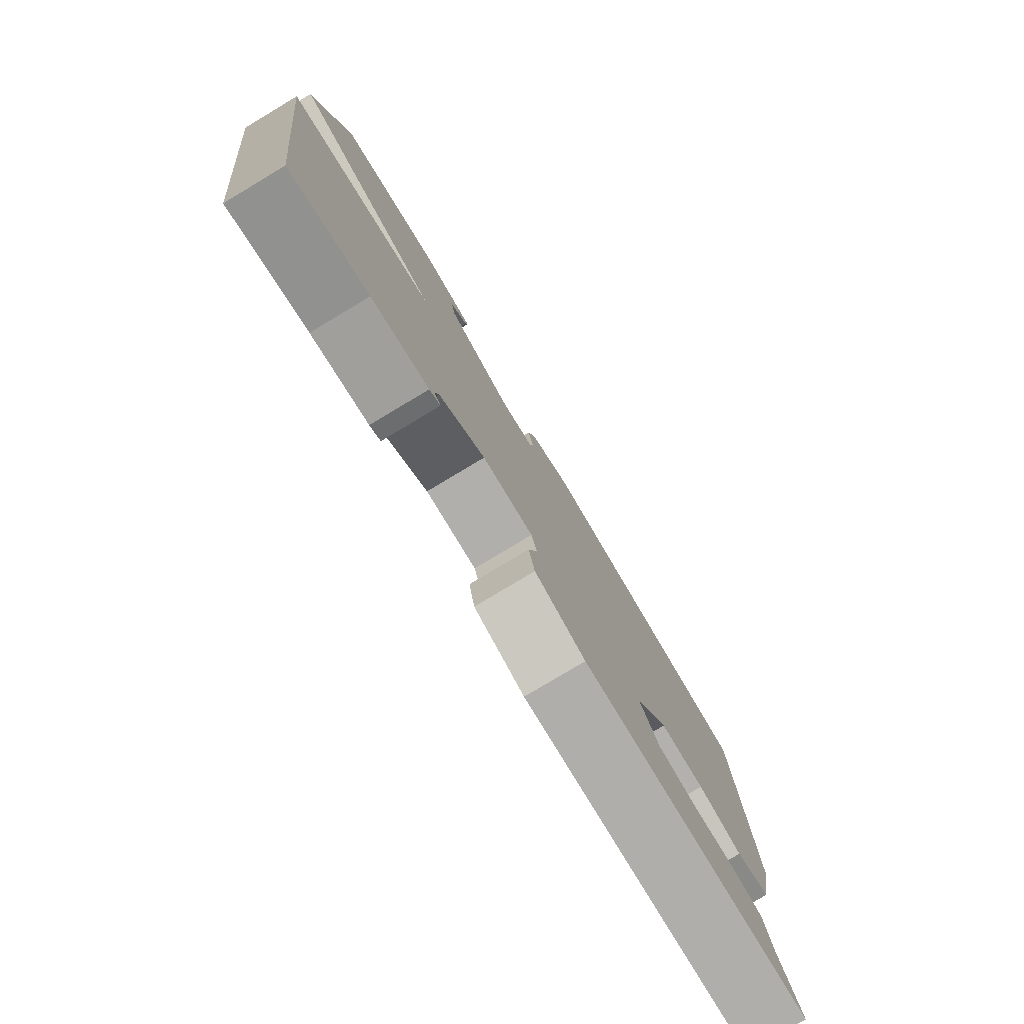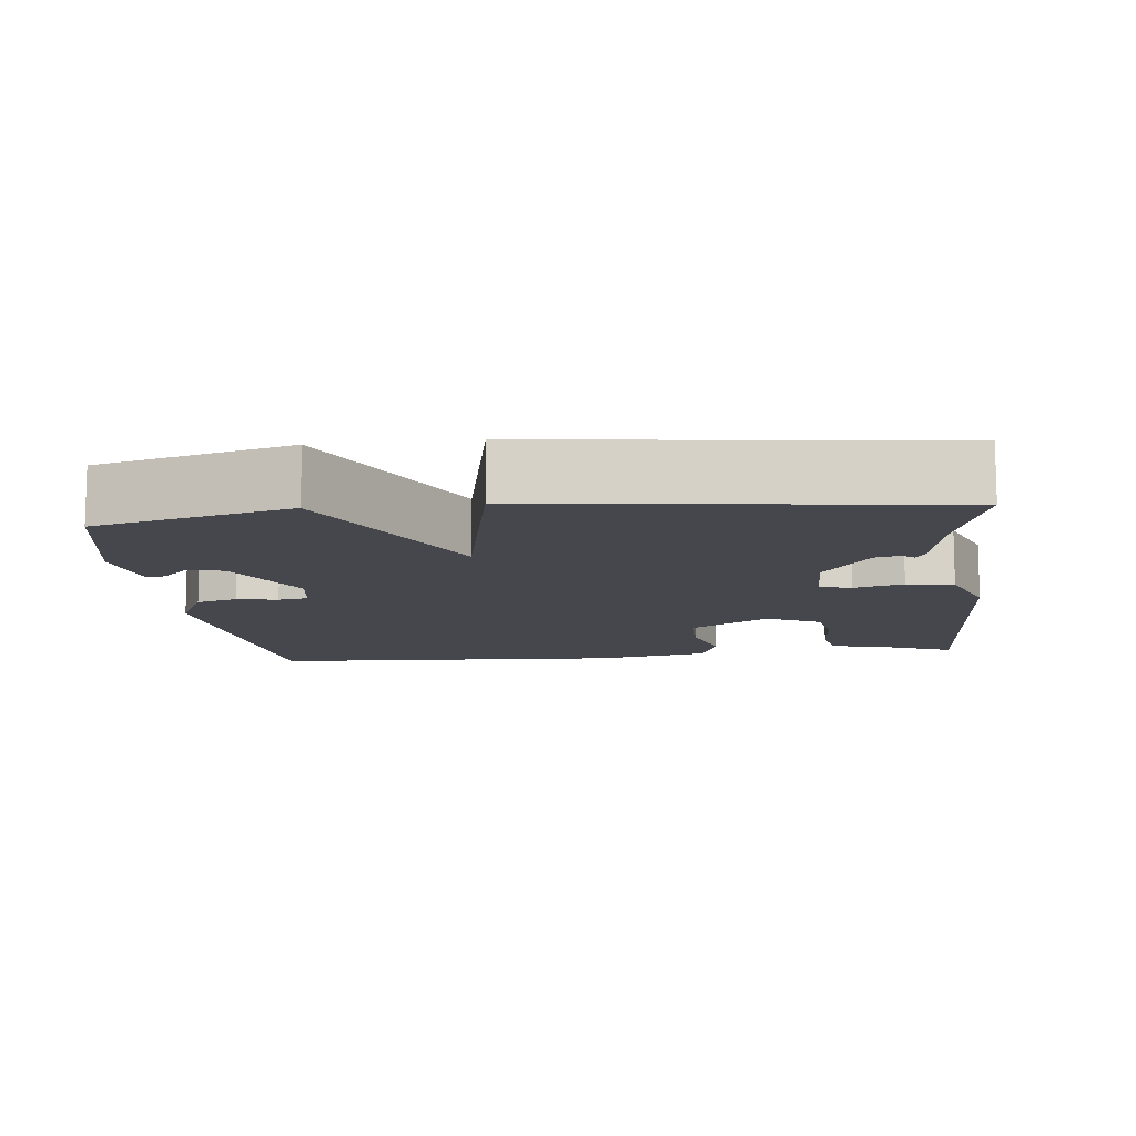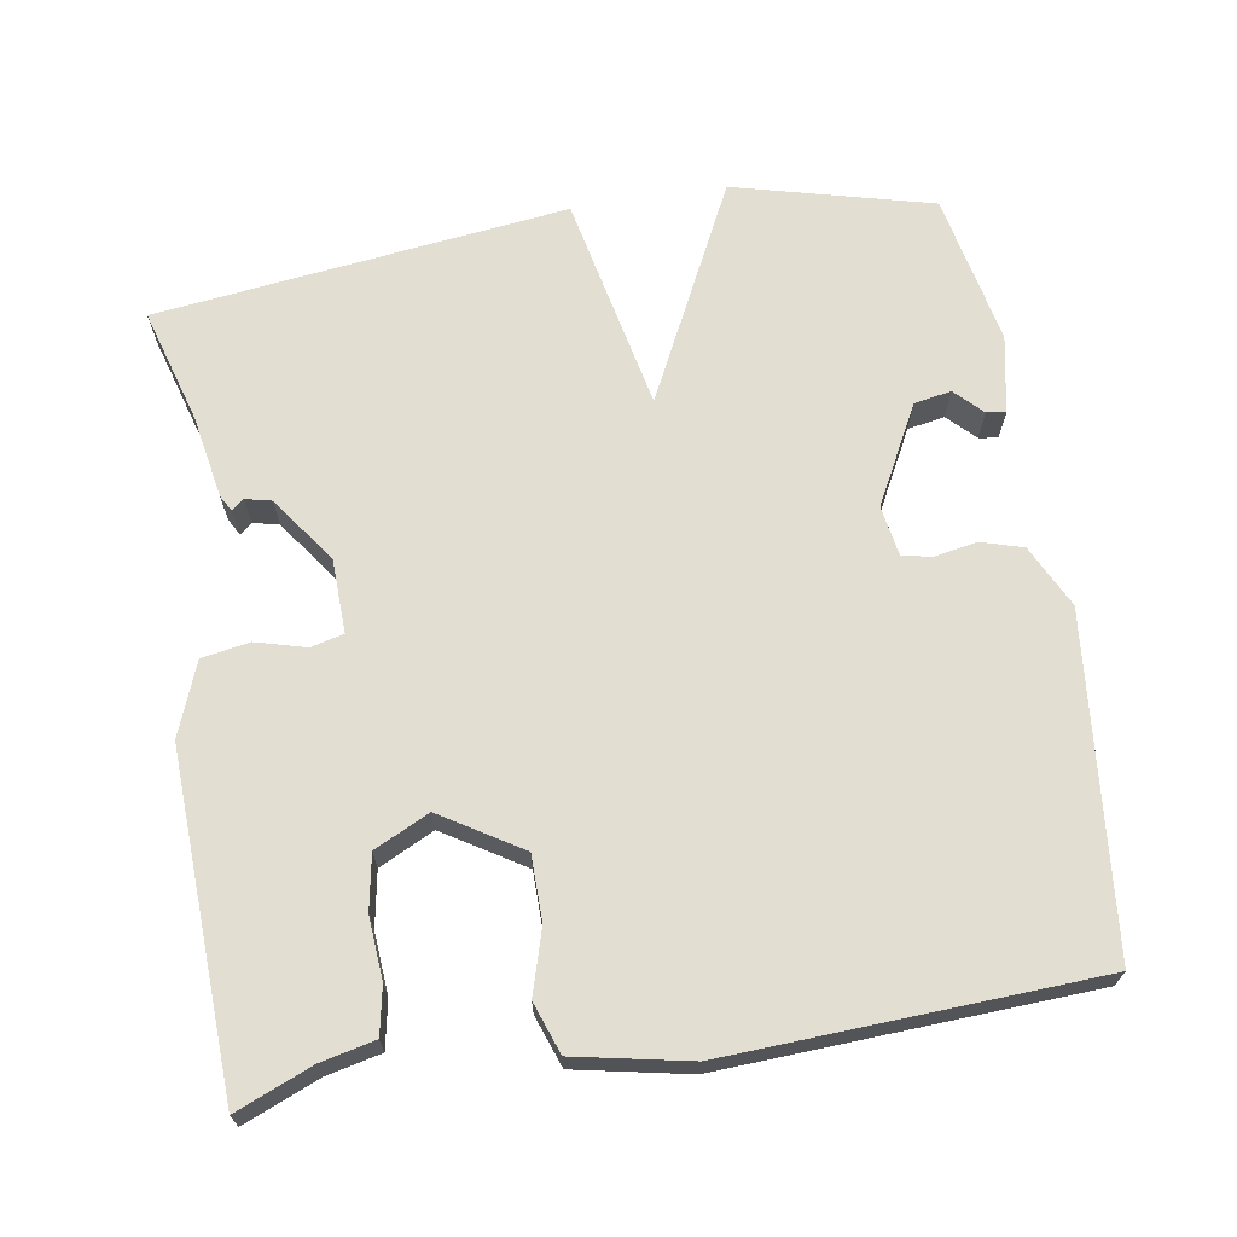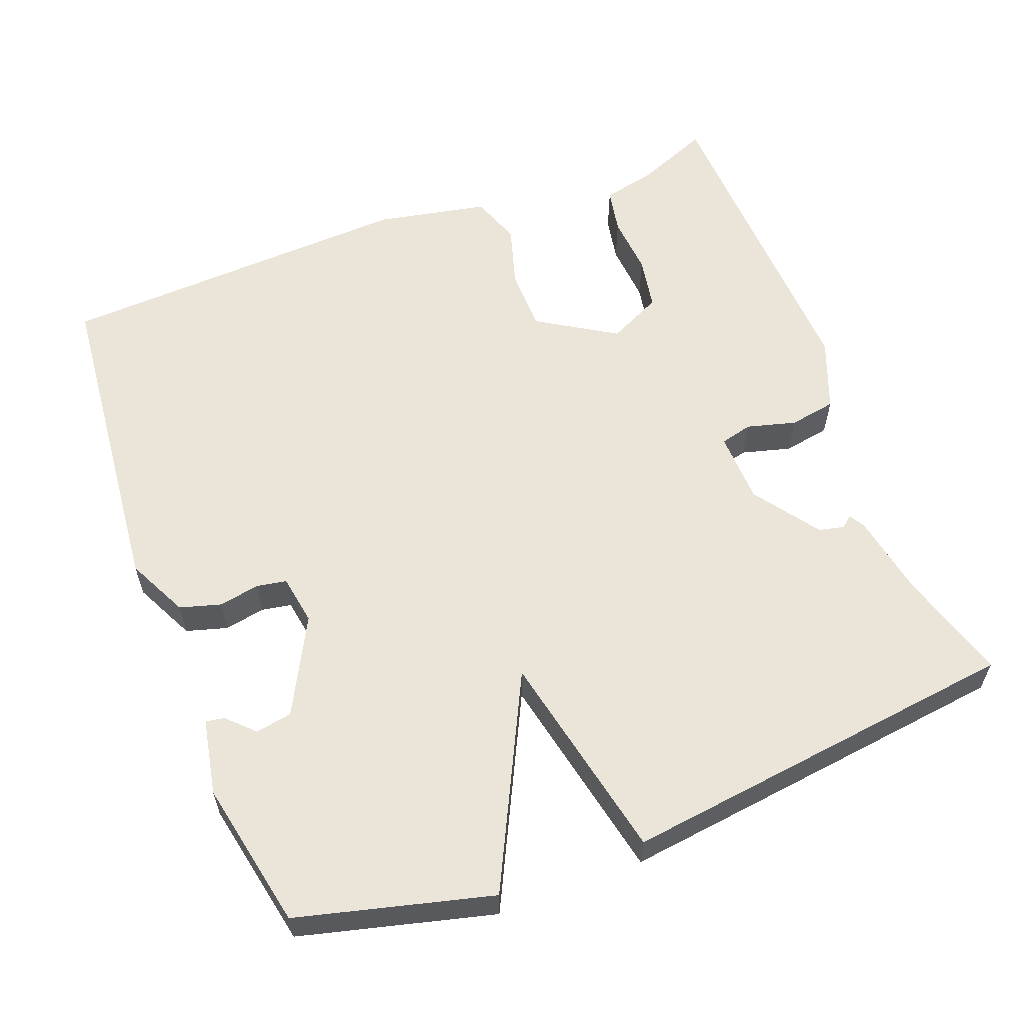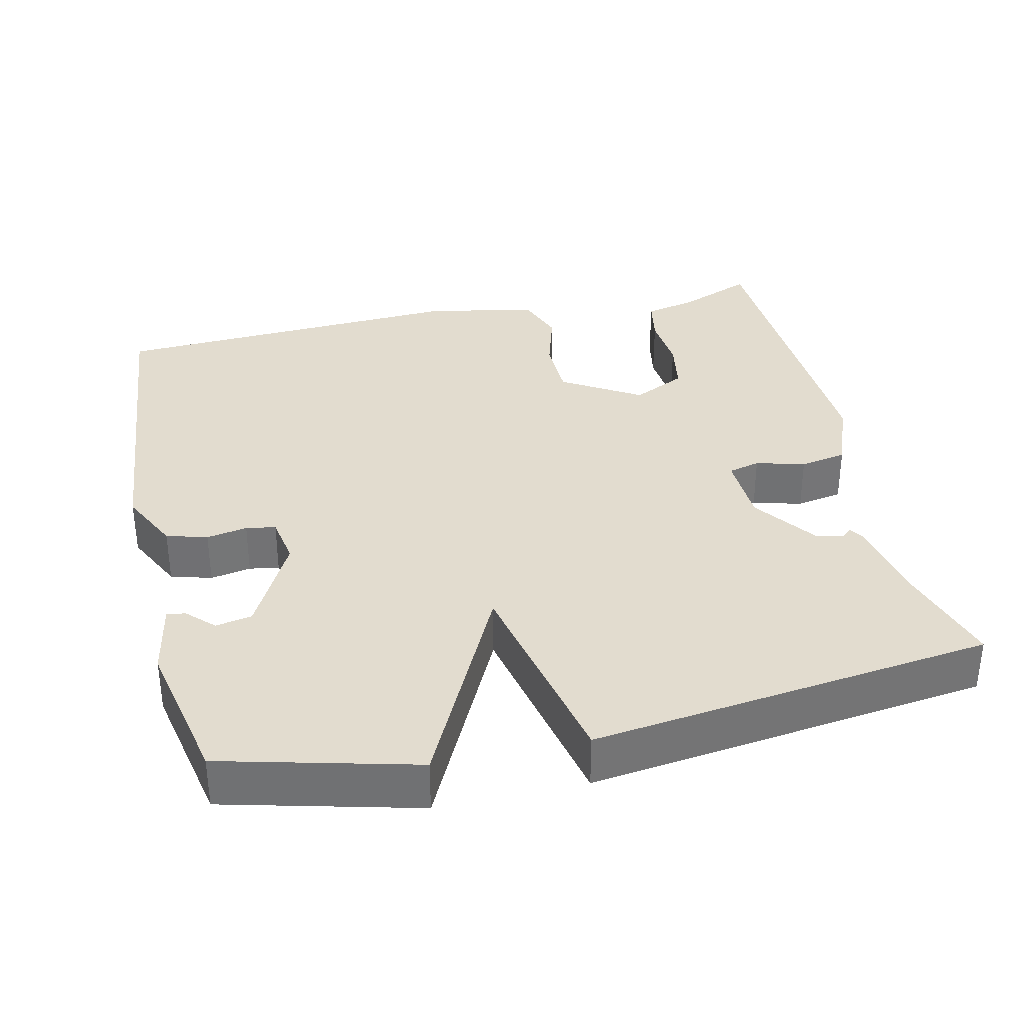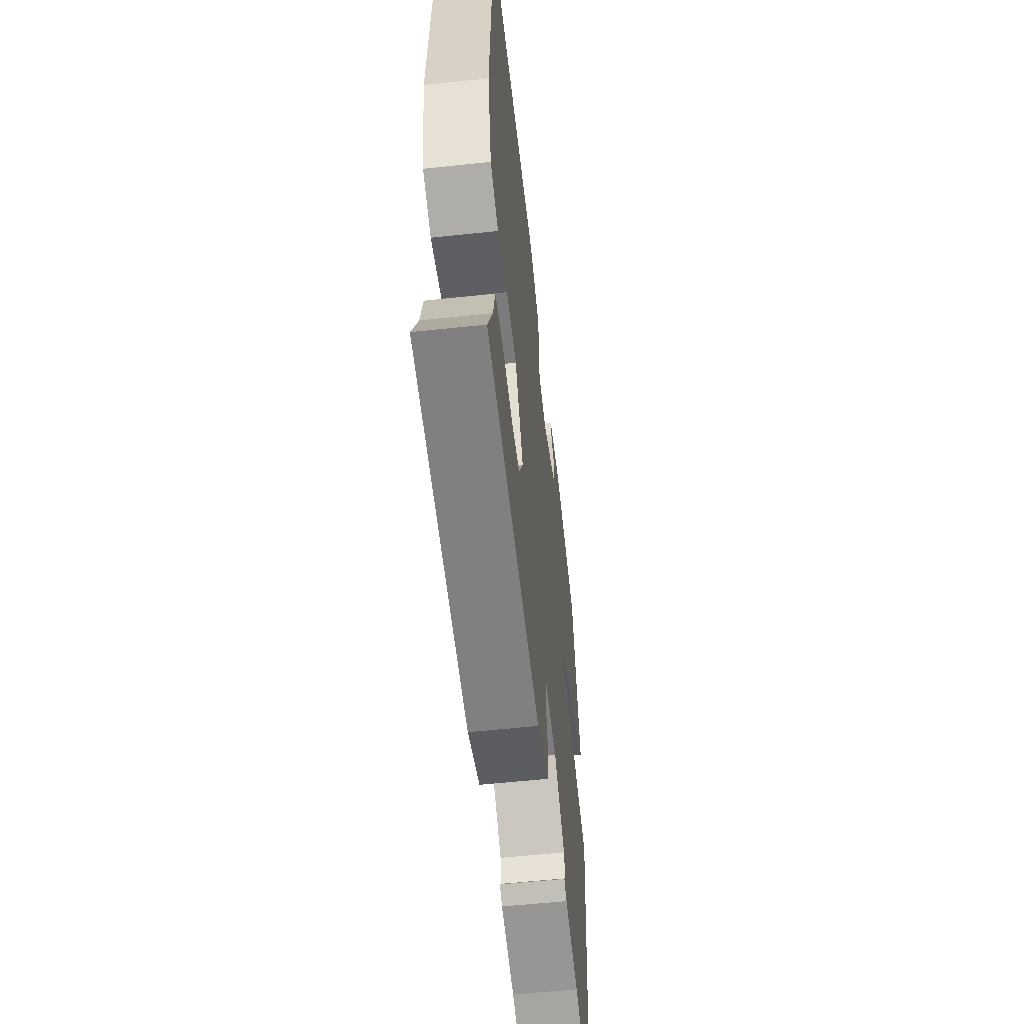
<metadata>
{"format":"obj","ext":"obj","renderer":"f3d","projection":"perspective","resolution":1024,"background":"white","views":[{"elev":-79.7,"azim":120.9,"up":"+Z"},{"elev":-11.0,"azim":96.4,"up":"+Y"},{"elev":68.0,"azim":-99.2,"up":"+Y"},{"elev":59.1,"azim":69.0,"up":"+Y"},{"elev":34.6,"azim":77.0,"up":"+Y"},{"elev":-57.8,"azim":-83.7,"up":"+Z"}]}
</metadata>
<code>
v 0.5 0.07 0.5
v 0.567 0.07 0.24
v 0.283 0.07 0.099
v 0.567 0.07 0.04
v 0.5 0.07 -0.5
v 0.35 0.07 -0.456
v 0.24 0.07 -0.436
v 0.219 0.07 -0.424
v 0.232 0.07 -0.408
v 0.224 0.07 -0.374
v 0.137 0.07 -0.312
v 0.04 0.07 -0.309
v 0.029 0.07 -0.352
v 0.047 0.07 -0.418
v 0.036 0.07 -0.481
v -0.06 0.07 -0.518
v -0.5 0.07 -0.5
v -0.459 0.07 -0.4
v -0.443 0.07 -0.329
v -0.381 0.07 -0.317
v -0.3 0.07 -0.323
v -0.228 0.07 -0.31
v -0.193 0.07 -0.238
v -0.258 0.07 -0.133
v -0.343 0.07 -0.132
v -0.427 0.07 -0.157
v -0.494 0.07 -0.133
v -0.524 0.07 0.017
v -0.5 0.07 0.5
v -0.062 0.07 0.544
v 0.02 0.07 0.504
v 0.036 0.07 0.449
v 0.026 0.07 0.394
v 0.033 0.07 0.354
v 0.1 0.07 0.343
v 0.229 0.07 0.411
v 0.238 0.07 0.46
v 0.203 0.07 0.495
v 0.199 0.07 0.52
v 0.301 0.07 0.54
v 0.5 0 0.5
v 0.567 0 0.24
v 0.283 0 0.099
v 0.567 0 0.04
v 0.5 0 -0.5
v 0.35 0 -0.456
v 0.24 0 -0.436
v 0.219 0 -0.424
v 0.232 0 -0.408
v 0.224 0 -0.374
v 0.137 0 -0.312
v 0.04 0 -0.309
v 0.029 0 -0.352
v 0.047 0 -0.418
v 0.036 0 -0.481
v -0.06 0 -0.518
v -0.5 0 -0.5
v -0.459 0 -0.4
v -0.443 0 -0.329
v -0.381 0 -0.317
v -0.3 0 -0.323
v -0.228 0 -0.31
v -0.193 0 -0.238
v -0.258 0 -0.133
v -0.343 0 -0.132
v -0.427 0 -0.157
v -0.494 0 -0.133
v -0.524 0 0.017
v -0.5 0 0.5
v -0.062 0 0.544
v 0.02 0 0.504
v 0.036 0 0.449
v 0.026 0 0.394
v 0.033 0 0.354
v 0.1 0 0.343
v 0.229 0 0.411
v 0.238 0 0.46
v 0.203 0 0.495
v 0.199 0 0.52
v 0.301 0 0.54
f 40 1 2
f 39 40 2
f 38 39 2
f 37 38 2
f 36 37 2 3
f 35 36 3
f 34 35 3
f 31 32 33
f 30 31 33
f 29 30 33
f 28 29 33
f 27 28 33
f 26 27 33
f 25 26 33
f 24 25 33 34
f 23 24 34 3
f 18 19 20 21
f 18 21 22
f 17 18 22
f 16 17 22
f 15 16 22
f 14 15 22
f 13 14 22
f 12 13 22 23
f 6 7 8 9
f 6 9 10
f 5 6 10 11
f 23 3 4
f 12 23 4
f 11 12 4
f 4 5 11
f 42 41 80
f 42 80 79
f 42 79 78
f 42 78 77
f 43 42 77 76
f 43 76 75
f 43 75 74
f 73 72 71
f 73 71 70
f 73 70 69
f 73 69 68
f 73 68 67
f 73 67 66
f 73 66 65
f 74 73 65 64
f 43 74 64 63
f 61 60 59 58
f 62 61 58
f 62 58 57
f 62 57 56
f 62 56 55
f 62 55 54
f 62 54 53
f 63 62 53 52
f 49 48 47 46
f 50 49 46
f 51 50 46 45
f 44 43 63
f 44 63 52
f 44 52 51
f 51 45 44
f 1 41 42 2
f 2 42 43 3
f 3 43 44 4
f 4 44 45 5
f 5 45 46 6
f 6 46 47 7
f 7 47 48 8
f 8 48 49 9
f 9 49 50 10
f 10 50 51 11
f 11 51 52 12
f 12 52 53 13
f 13 53 54 14
f 14 54 55 15
f 15 55 56 16
f 16 56 57 17
f 17 57 58 18
f 18 58 59 19
f 19 59 60 20
f 20 60 61 21
f 21 61 62 22
f 22 62 63 23
f 23 63 64 24
f 24 64 65 25
f 25 65 66 26
f 26 66 67 27
f 27 67 68 28
f 28 68 69 29
f 29 69 70 30
f 30 70 71 31
f 31 71 72 32
f 32 72 73 33
f 33 73 74 34
f 34 74 75 35
f 35 75 76 36
f 36 76 77 37
f 37 77 78 38
f 38 78 79 39
f 39 79 80 40
f 40 80 41 1

</code>
